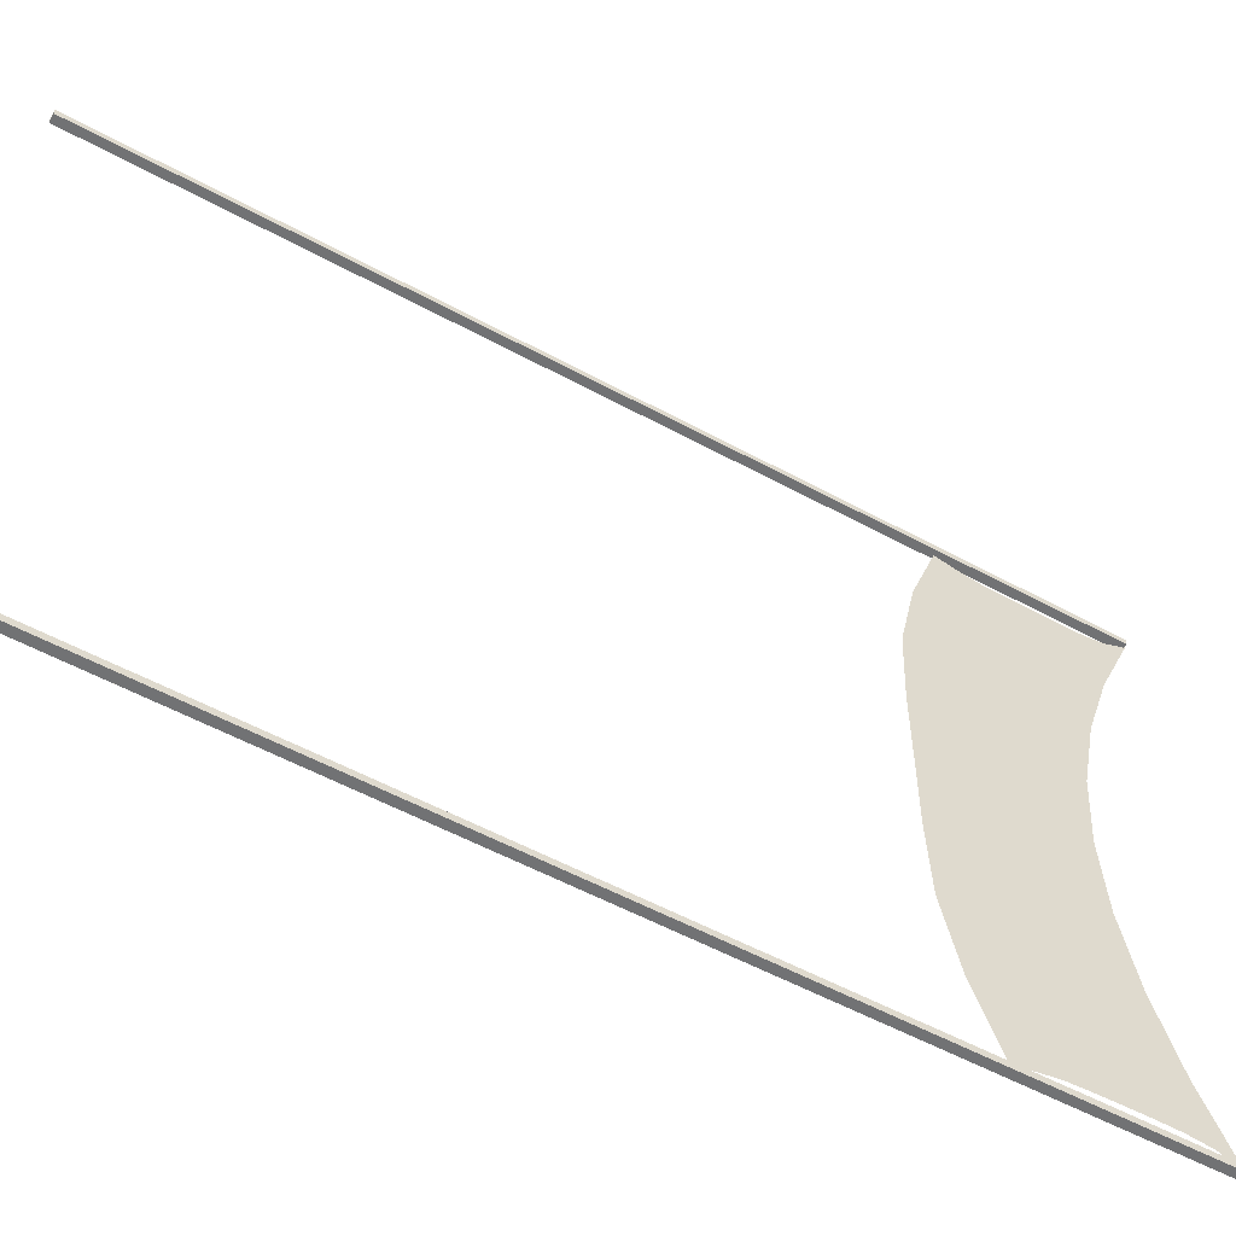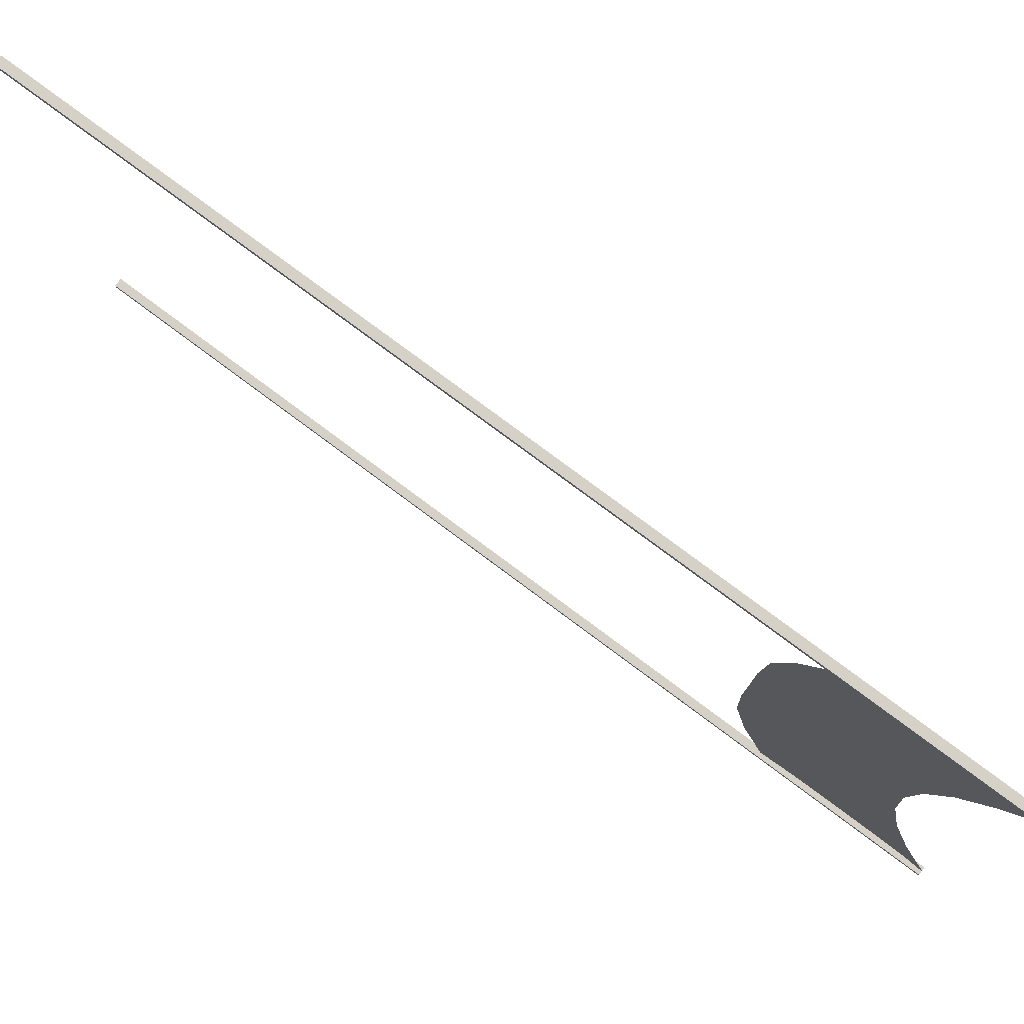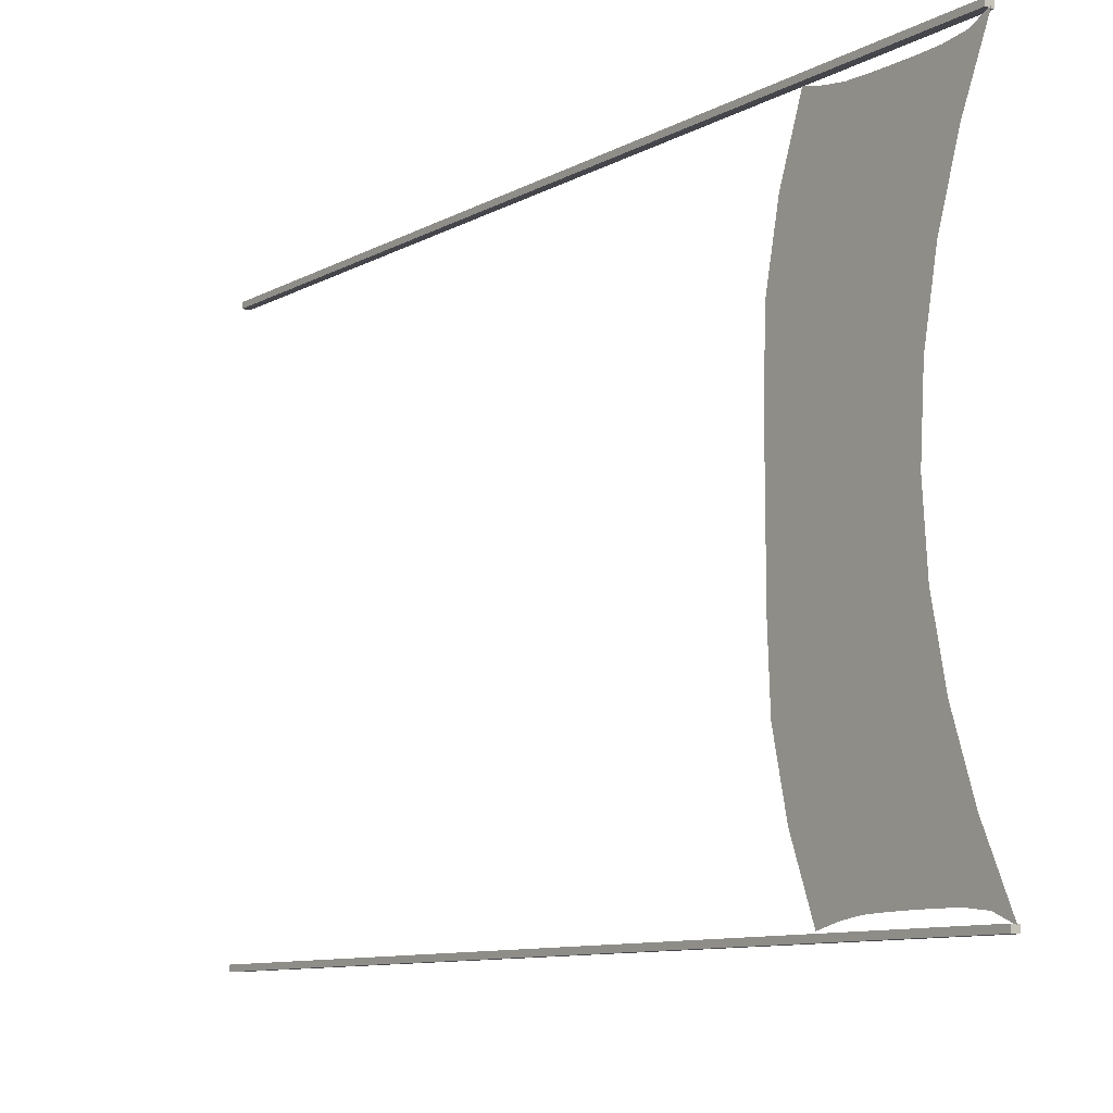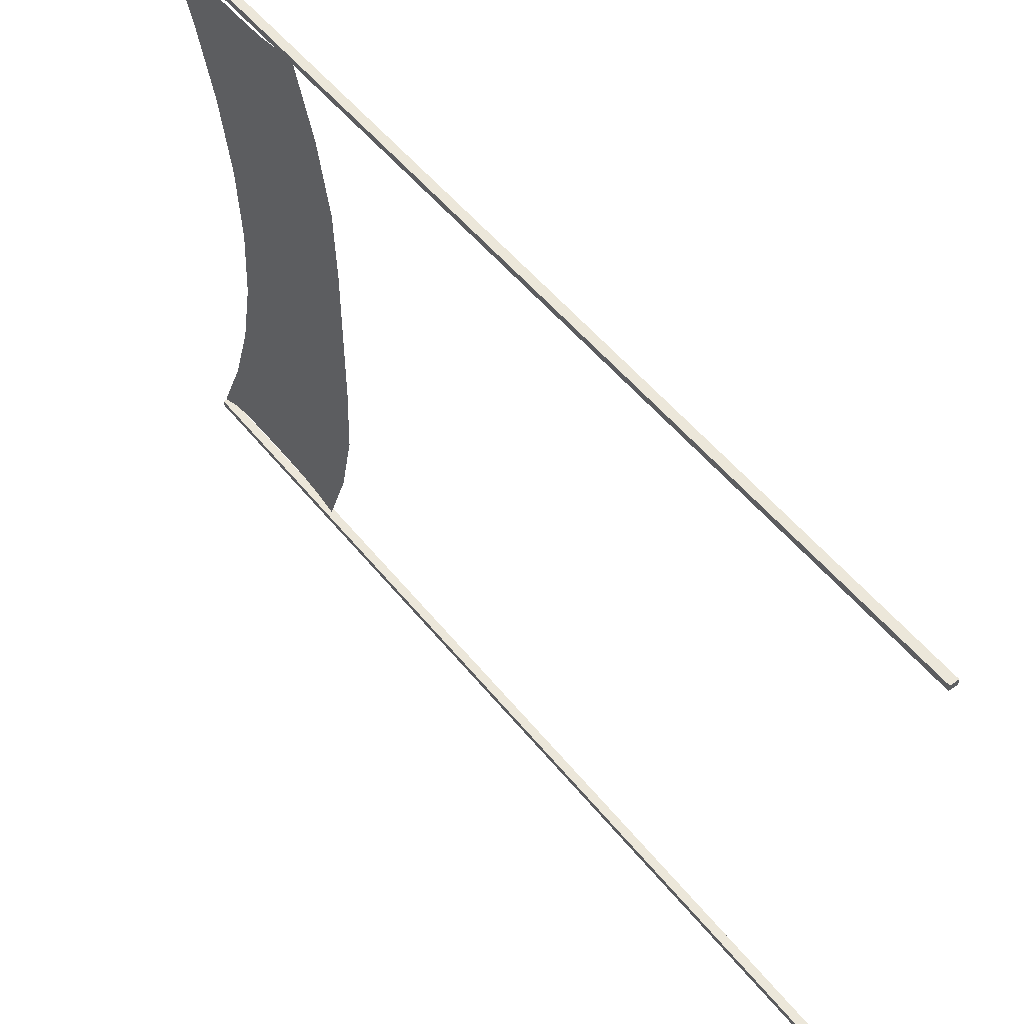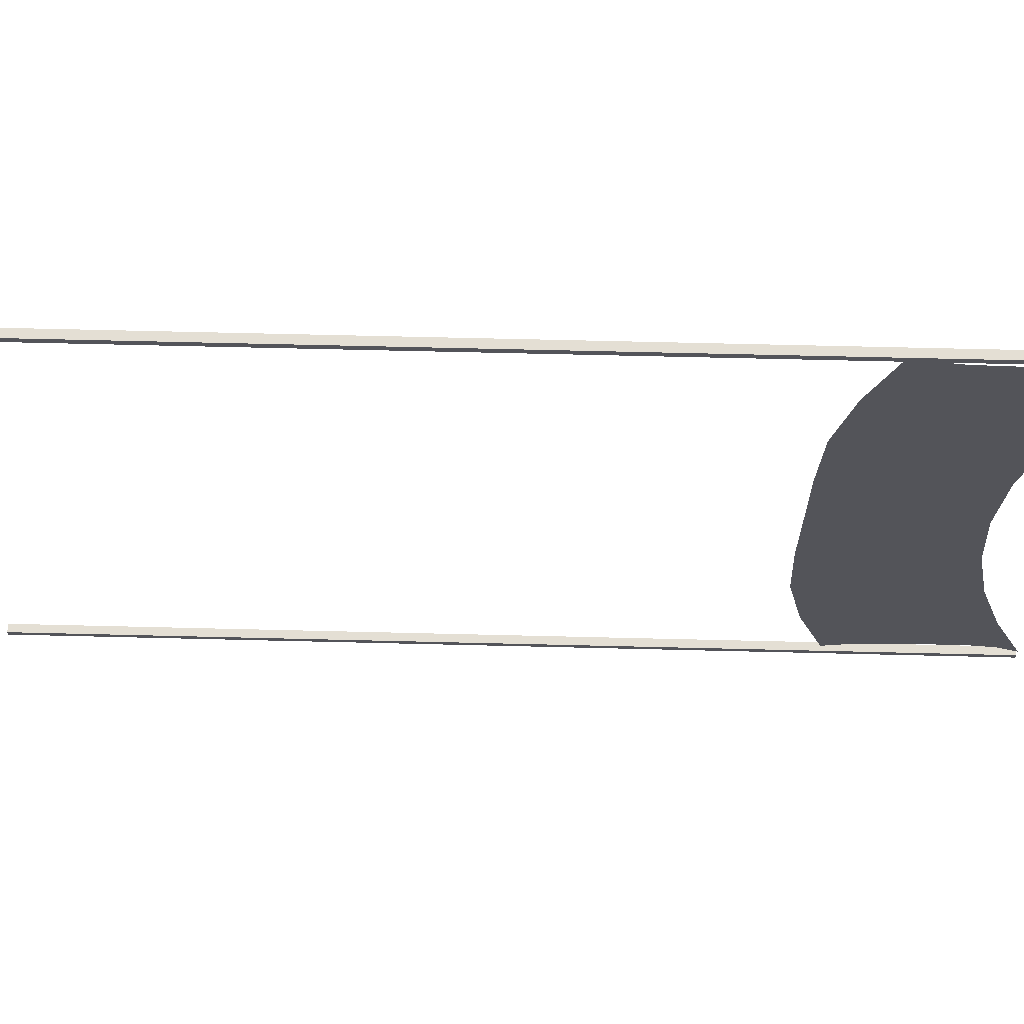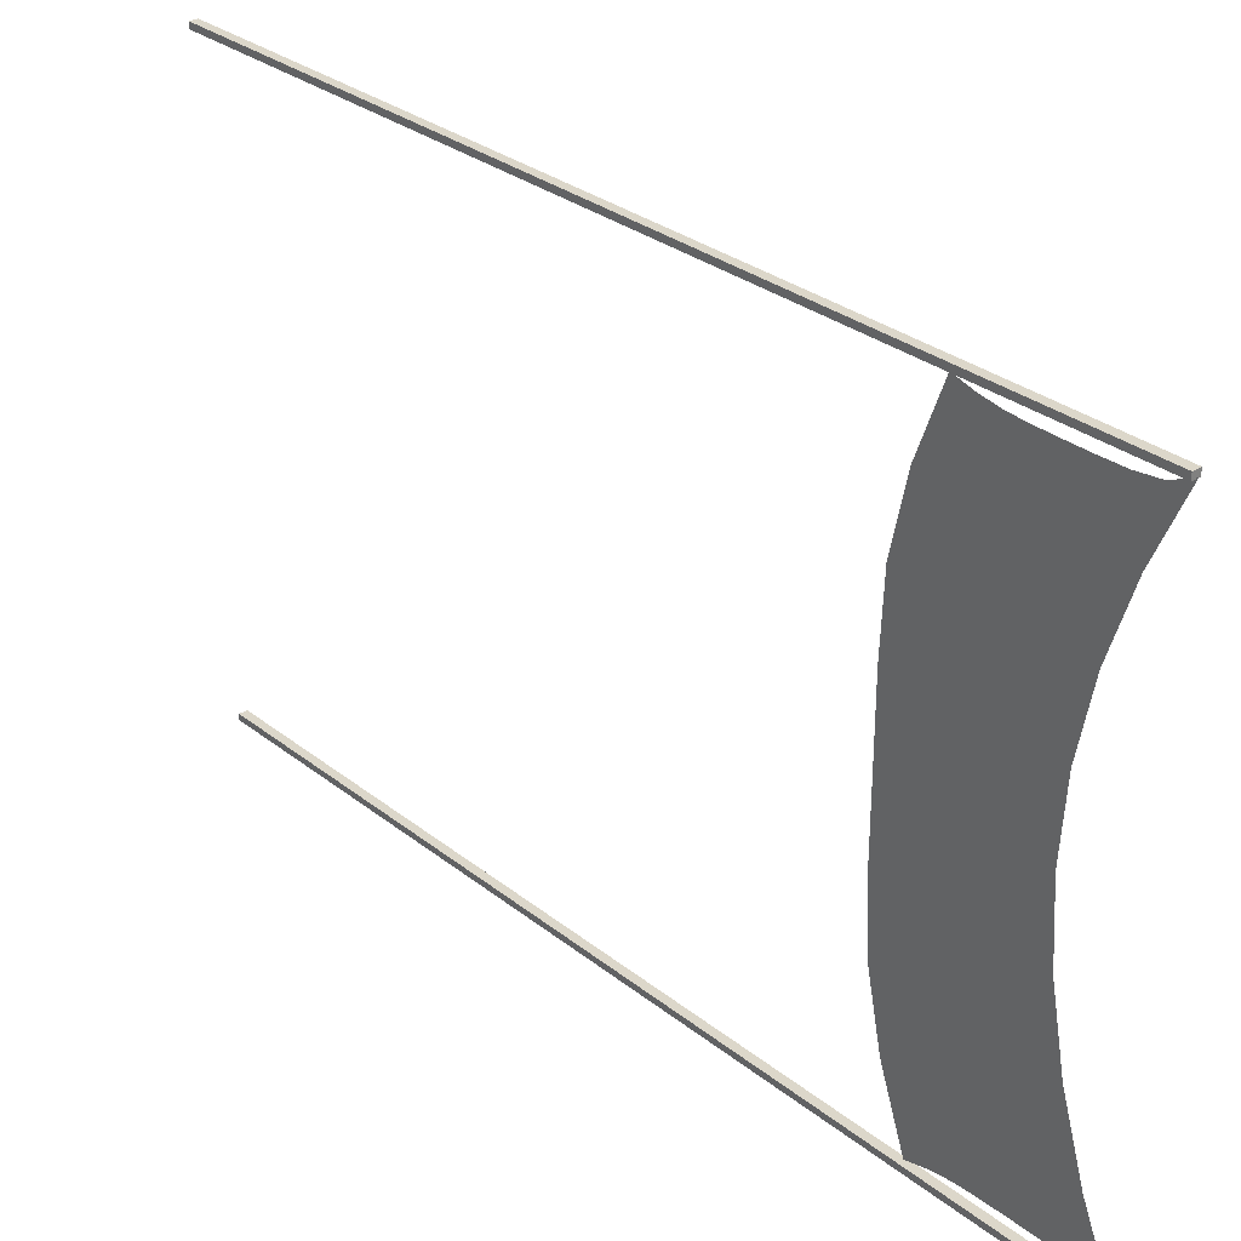
<metadata>
{"format":"obj","ext":"obj","renderer":"f3d","projection":"perspective","resolution":1024,"background":"white","views":[{"elev":-55.4,"azim":60.2,"up":"+Z"},{"elev":79.2,"azim":126.6,"up":"+Z"},{"elev":-10.1,"azim":143.1,"up":"+Z"},{"elev":52.3,"azim":-37.6,"up":"+Z"},{"elev":66.3,"azim":91.4,"up":"+Z"},{"elev":30.5,"azim":138.5,"up":"+Z"}]}
</metadata>
<code>
o manifesto_Scritta.001
v 2.7e-05 0.6046 -3.857
v 2.7e-05 0.6046 3.857
v 2.7e-05 3.023 -3.902
v 2.7e-05 3.023 3.902
v 2.7e-05 2.731 -3.768
v 2.7e-05 2.418 -3.728
v 2.7e-05 2.106 -3.722
v 2.7e-05 1.797 -3.723
v 2.7e-05 1.491 -3.727
v 2.7e-05 1.188 -3.74
v 2.7e-05 0.8911 -3.785
v 2.7e-05 0.2626 -2.925
v 2.7e-05 0.05248 -1.962
v 2.7e-05 0.01089 -0.9809
v 2.7e-05 0.01192 -2.7e-05
v 2.7e-05 0.01089 0.9809
v 2.7e-05 0.05248 1.962
v 2.7e-05 0.2626 2.925
v 2.7e-05 0.8911 3.785
v 2.7e-05 1.188 3.74
v 2.7e-05 1.491 3.727
v 2.7e-05 1.797 3.723
v 2.7e-05 2.106 3.721
v 2.7e-05 2.418 3.728
v 2.7e-05 2.731 3.767
v 2.7e-05 2.611 2.956
v 2.7e-05 2.298 1.985
v 2.7e-05 2.103 0.9984
v 2.7e-05 2.036 -2.3e-05
v 2.7e-05 2.103 -0.9985
v 2.7e-05 2.298 -1.985
v 2.7e-05 2.611 -2.956
v 2.7e-05 0.5568 -2.88
v 2.7e-05 0.8577 -2.869
v 2.7e-05 1.161 -2.866
v 2.7e-05 1.468 -2.866
v 2.7e-05 1.776 -2.872
v 2.7e-05 2.086 -2.899
v 2.7e-05 2.388 -2.972
v 2.7e-05 0.351 -1.952
v 2.7e-05 0.6522 -1.95
v 2.7e-05 0.956 -1.95
v 2.7e-05 1.262 -1.954
v 2.7e-05 1.57 -1.969
v 2.7e-05 1.876 -1.997
v 2.7e-05 2.173 -1.989
v 2.7e-05 0.3097 -0.9796
v 2.7e-05 0.611 -0.9796
v 2.7e-05 0.9145 -0.9811
v 2.7e-05 1.219 -0.9852
v 2.7e-05 1.521 -0.9952
v 2.7e-05 1.812 -1.001
v 2.7e-05 1.997 -0.999
v 2.7e-05 0.311 -2.6e-05
v 2.7e-05 0.6132 -2.4e-05
v 2.7e-05 0.9174 -2.4e-05
v 2.7e-05 1.222 -2.3e-05
v 2.7e-05 1.522 -2.3e-05
v 2.7e-05 1.764 -2.3e-05
v 2.7e-05 1.931 -2.3e-05
v 2.7e-05 0.3097 0.9796
v 2.7e-05 0.611 0.9795
v 2.7e-05 0.9145 0.9811
v 2.7e-05 1.219 0.9852
v 2.7e-05 1.521 0.9952
v 2.7e-05 1.812 1
v 2.7e-05 1.997 0.9989
v 2.7e-05 0.351 1.952
v 2.7e-05 0.6522 1.95
v 2.7e-05 0.956 1.95
v 2.7e-05 1.262 1.954
v 2.7e-05 1.57 1.969
v 2.7e-05 1.876 1.997
v 2.7e-05 2.173 1.989
v 2.7e-05 0.5568 2.88
v 2.7e-05 0.8577 2.869
v 2.7e-05 1.161 2.866
v 2.7e-05 1.468 2.866
v 2.7e-05 1.776 2.872
v 2.7e-05 2.086 2.899
v 2.7e-05 2.388 2.972
v 0.05517 -9.345 -3.881
v 0.05517 3 -3.881
v -0.05511 -9.345 -3.881
v -0.05511 3 -3.881
v 0.05517 -9.345 -3.963
v 0.05517 3 -3.963
v -0.05511 -9.345 -3.963
v -0.05511 3 -3.963
v 0.05517 -9.345 3.881
v 0.05517 3 3.881
v -0.05511 -9.345 3.881
v -0.05511 3 3.881
v 0.05517 -9.345 3.963
v 0.05517 3 3.963
v -0.05511 -9.345 3.963
v -0.05511 3 3.963
f 81 25 4 26
f 5 39 32 3
f 39 46 31 32
f 46 53 30 31
f 53 60 29 30
f 60 67 28 29
f 67 74 27 28
f 74 81 26 27
f 1 12 33 11
f 11 33 34 10
f 10 34 35 9
f 9 35 36 8
f 8 36 37 7
f 7 37 38 6
f 6 38 39 5
f 12 13 40 33
f 33 40 41 34
f 34 41 42 35
f 35 42 43 36
f 36 43 44 37
f 37 44 45 38
f 38 45 46 39
f 13 14 47 40
f 40 47 48 41
f 41 48 49 42
f 42 49 50 43
f 43 50 51 44
f 44 51 52 45
f 45 52 53 46
f 14 15 54 47
f 47 54 55 48
f 48 55 56 49
f 49 56 57 50
f 50 57 58 51
f 51 58 59 52
f 52 59 60 53
f 15 16 61 54
f 54 61 62 55
f 55 62 63 56
f 56 63 64 57
f 57 64 65 58
f 58 65 66 59
f 59 66 67 60
f 16 17 68 61
f 61 68 69 62
f 62 69 70 63
f 63 70 71 64
f 64 71 72 65
f 65 72 73 66
f 66 73 74 67
f 17 18 75 68
f 68 75 76 69
f 69 76 77 70
f 70 77 78 71
f 71 78 79 72
f 72 79 80 73
f 73 80 81 74
f 18 2 19 75
f 75 19 20 76
f 76 20 21 77
f 77 21 22 78
f 78 22 23 79
f 79 23 24 80
f 80 24 25 81
f 82 83 85 84
f 84 85 89 88
f 88 89 87 86
f 86 87 83 82
f 84 88 86 82
f 89 85 83 87
f 90 92 93 91
f 92 96 97 93
f 96 94 95 97
f 94 90 91 95
f 92 90 94 96
f 97 95 91 93

</code>
